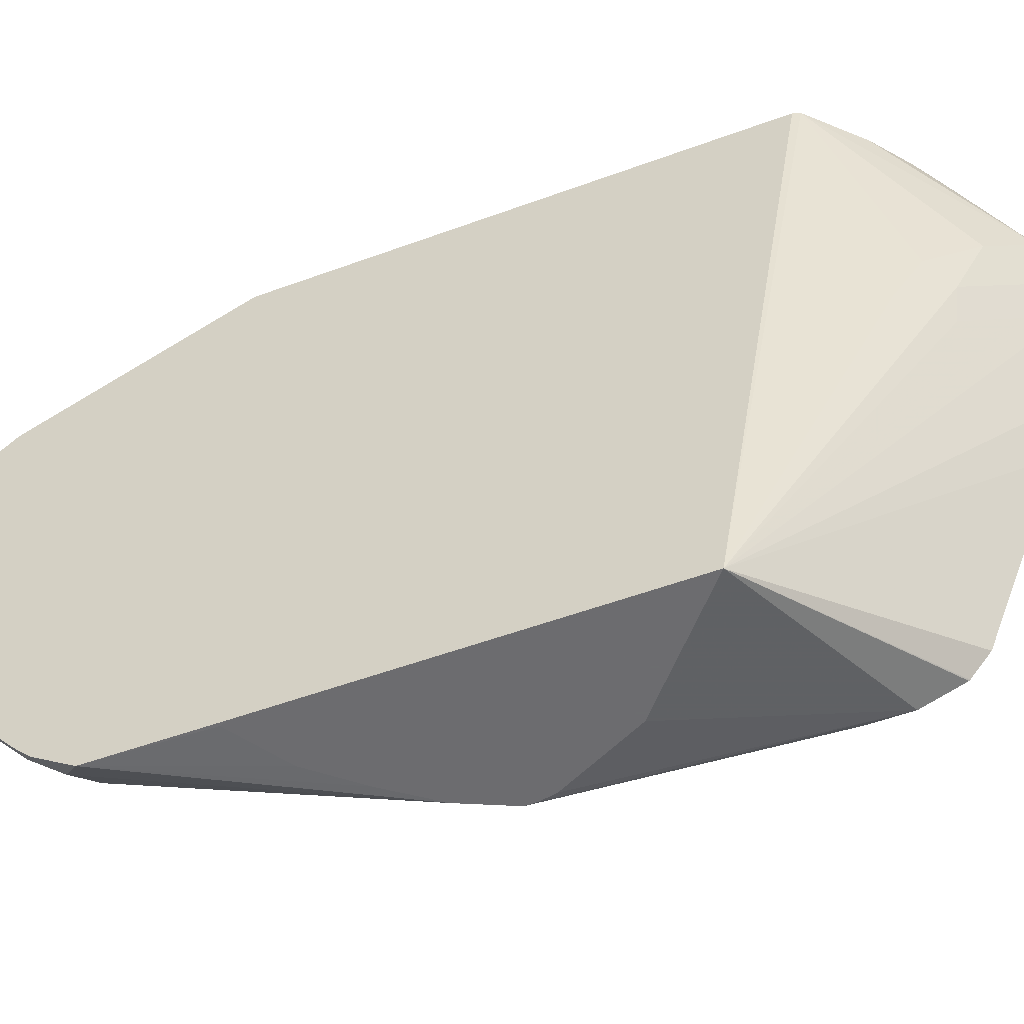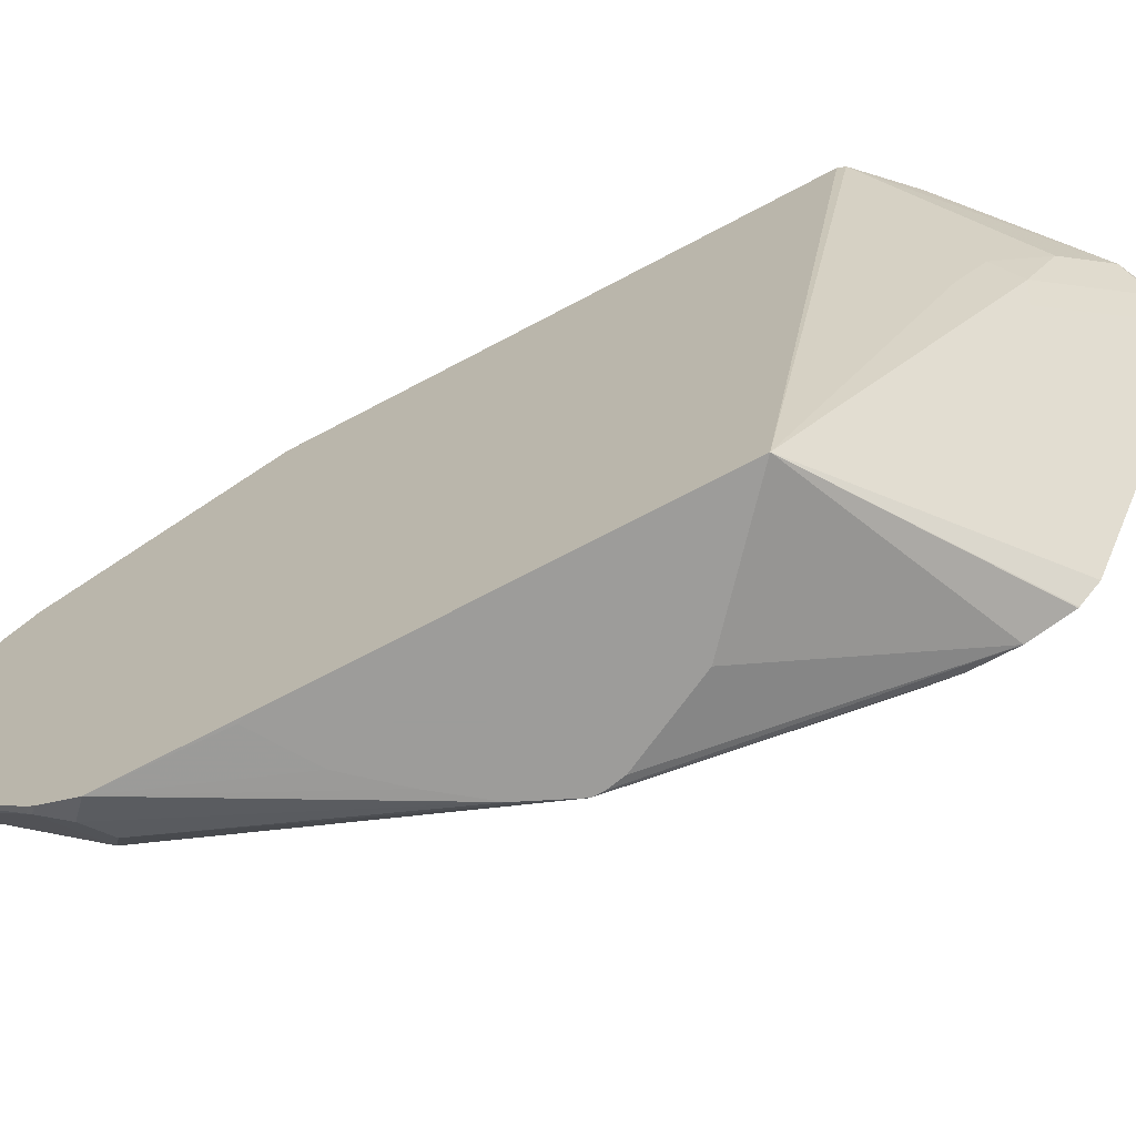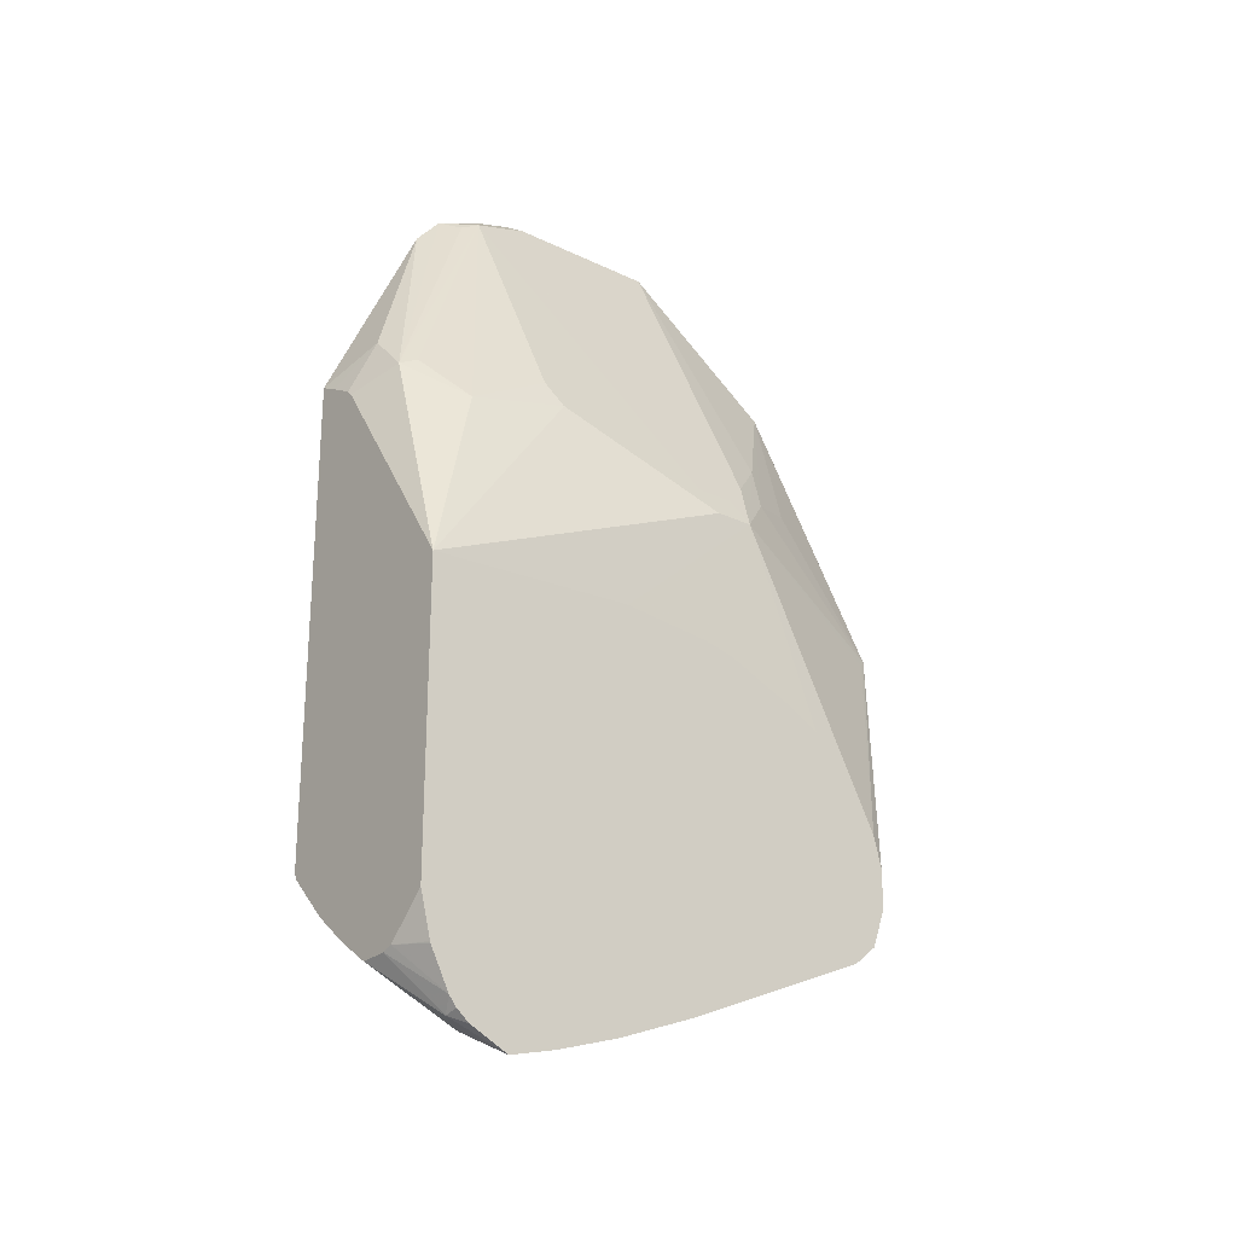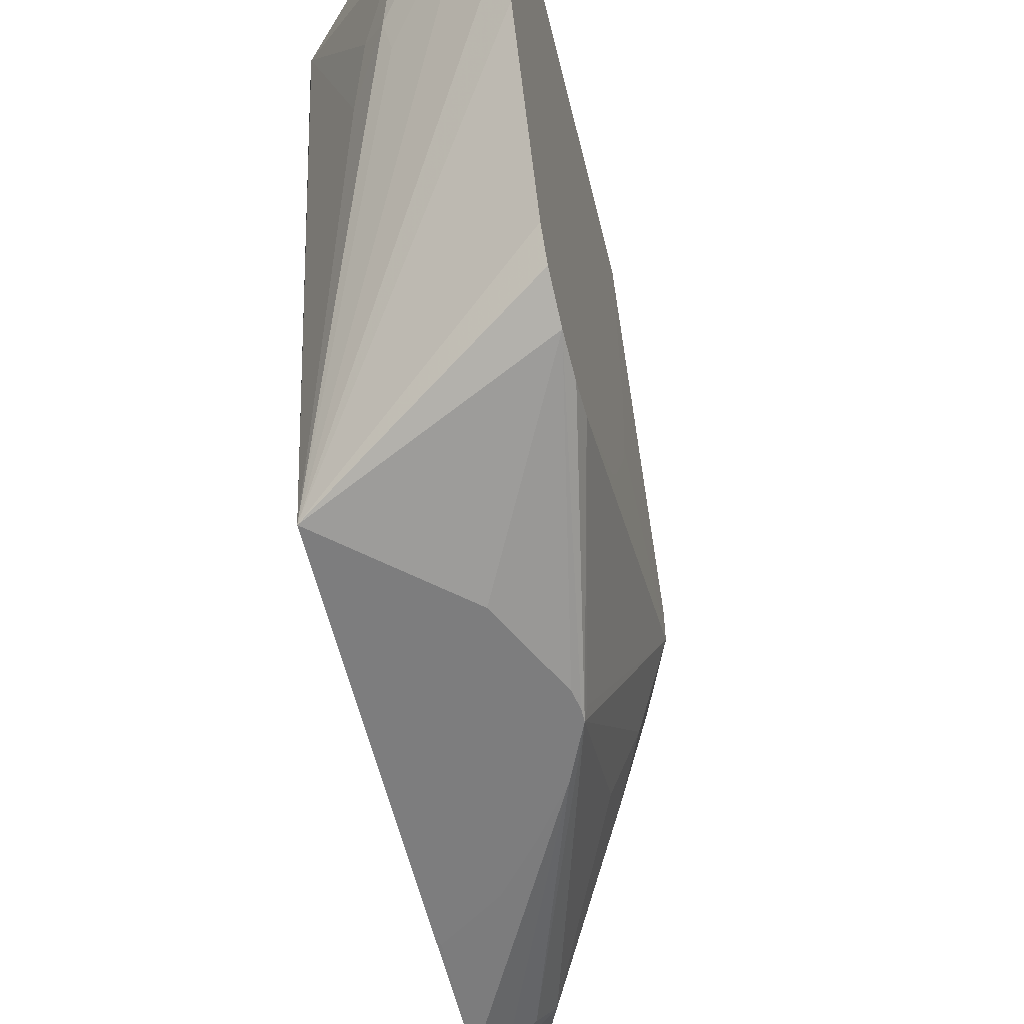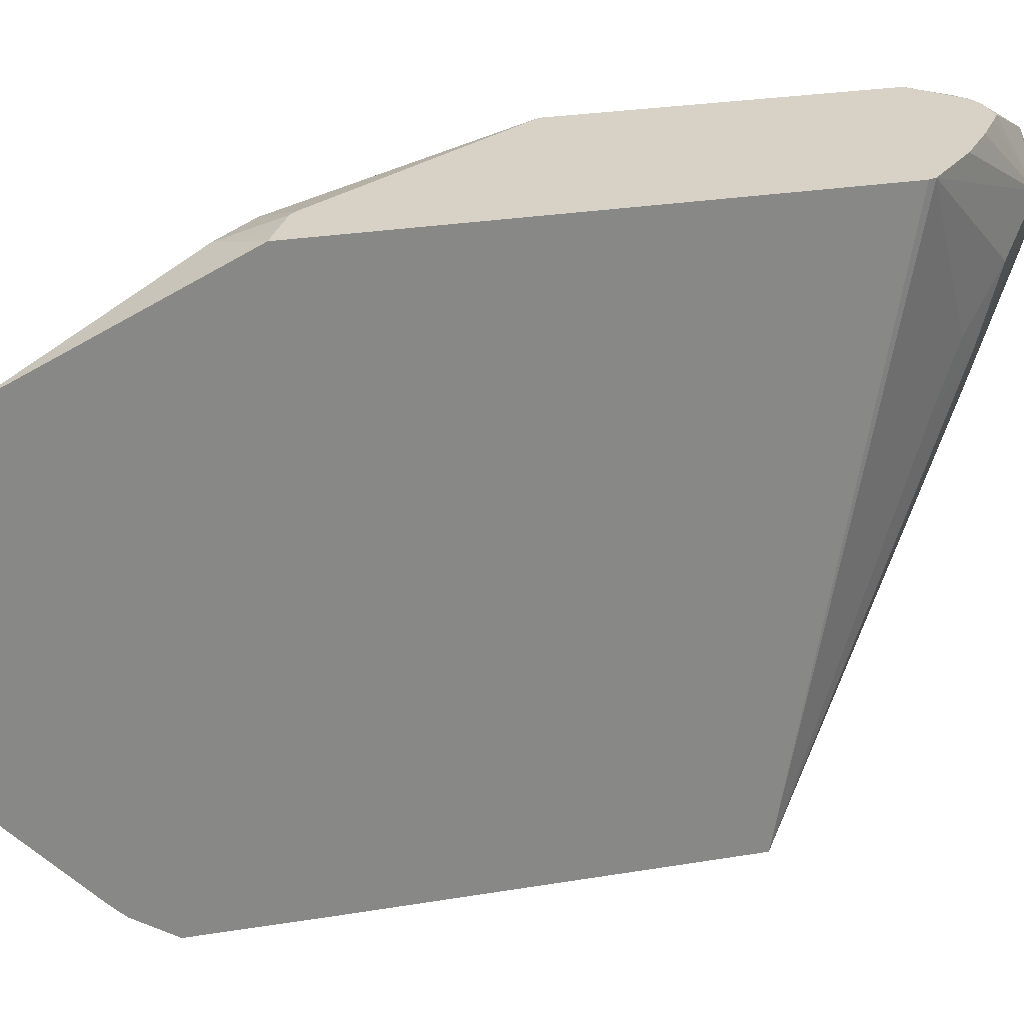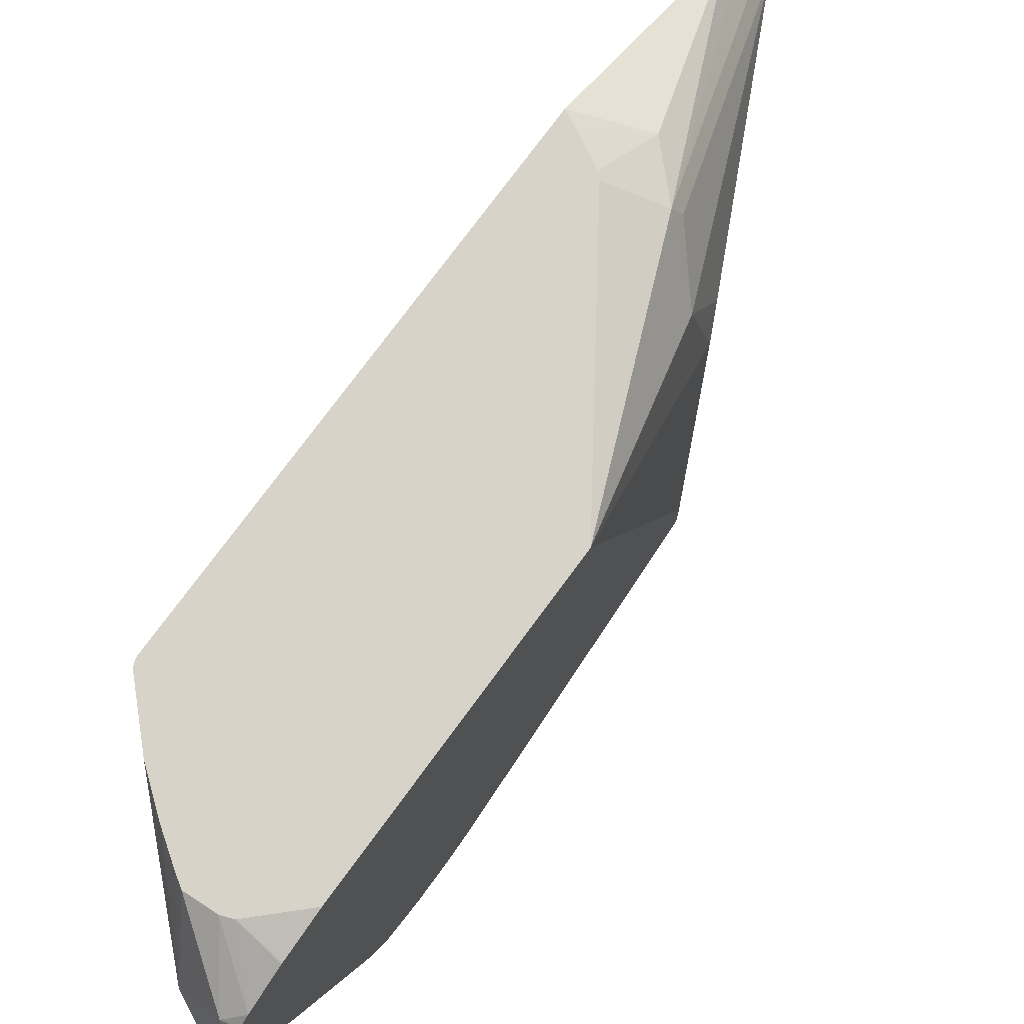
<metadata>
{"format":"obj","ext":"obj","renderer":"f3d","projection":"perspective","resolution":1024,"background":"white","views":[{"elev":-53.8,"azim":111.4,"up":"+Y"},{"elev":-70.0,"azim":118.0,"up":"+Y"},{"elev":-23.3,"azim":-128.9,"up":"+Z"},{"elev":-59.1,"azim":-166.2,"up":"+Y"},{"elev":27.4,"azim":75.7,"up":"+Y"},{"elev":75.8,"azim":-143.7,"up":"+Y"}]}
</metadata>
<code>
v -0.1623 0.2213 -0.2892
v -0.1743 0.1863 -0.3125
v -0.1923 0.2043 -0.3125
v -0.1755 0.2213 -0.2884
v -0.1569 0.2213 -0.2857
v -0.1863 0.1743 -0.3186
v -0.1983 0.1803 -0.3246
v -0.1451 0.2213 -0.2776
v -0.1292 0.2213 -0.2652
v -0.1093 0.2213 -0.2453
v -0.1563 0.1683 -0.2945
v -0.1986 0.1803 -0.3246
v -0.1986 0.1981 -0.3157
v -0.1986 0.2039 -0.3108
v -0.1986 0.2075 -0.3063
v -0.1803 0.2213 -0.2866
v -0.1893 0.1578 -0.3155
v -0.1986 0.1592 -0.32
v -0.1503 0.1382 -0.2825
v -0.1533 0.1217 -0.2795
v -0.1986 0.1801 -0.3246
v -0.1352 0.1217 -0.2614
v -0.1413 0.1473 -0.2735
v -0.1082 0.2213 -0.2422
v -0.1082 -0.03633 -0.1985
v -0.1986 0.2161 -0.2889
v -0.1986 0.2213 -0.2685
v -0.1986 0.2163 -0.2885
v -0.1986 0.2164 -0.2882
v -0.1893 0.1037 -0.2975
v -0.1986 0.1283 -0.3111
v -0.1986 0.1288 -0.3113
v -0.1986 0.144 -0.3157
v -0.1082 0.2213 -0.02295
v -0.1563 -0.03633 -0.1563
v -0.1986 -0.01812 -0.2344
v -0.1986 -0.01149 -0.2524
v -0.1986 -0.01132 -0.2526
v -0.1986 -0.01106 -0.2529
v -0.1986 -0.000221 -0.2616
v -0.1986 0.08994 -0.2976
v -0.1082 -0.03633 -0.03523
v -0.1986 0.2213 -0.1339
v -0.117 0.2213 -0.0273
v -0.1352 0.2119 -0.009055
v -0.1082 0.1764 0.07212
v -0.1623 -0.03633 -0.1442
v -0.1986 -0.01812 -0.2164
v -0.1742 -0.03633 -0.1203
v -0.1757 -0.03633 -0.1128
v -0.1082 -0.03602 0.01803
v -0.1096 -0.03633 -0.0317
v -0.1986 0.1262 -0.1302
v -0.1983 0.07214 -0.07214
v -0.1803 0.1442 -0.0361
v -0.1758 0.1893 -0.0451
v -0.1533 0.2119 -0.02706
v -0.1313 0.2213 -0.0361
v -0.1287 0.2213 -0.03357
v -0.1082 0.1645 0.0856
v -0.1986 -0.01802 -0.216
v -0.1757 -0.03633 -0.1079
v -0.1082 -0.02884 0.02881
v -0.1112 -0.02102 0.03906
v -0.1172 -0.02702 0.02703
v -0.1658 -0.03633 -0.08662
v -0.1503 -0.03633 -0.06613
v -0.1334 -0.03633 -0.04696
v -0.1986 0.124 -0.1302
v -0.1983 0.05411 -0.07214
v -0.1923 0.07814 -0.06011
v -0.1683 0.1382 -0.01204
v -0.1743 0.1503 -0.02407
v -0.1202 0.1503 0.08414
v -0.1563 0.2043 -0.02407
v -0.1172 0.1578 0.08112
v -0.1082 0.142 0.09464
v -0.1986 -0.01419 -0.2022
v -0.1773 -0.03305 -0.1112
v -0.1292 -0.02102 0.02102
v -0.1352 -0.008995 0.02703
v -0.1473 -0.002995 0.002974
v -0.1713 0.009032 -0.0451
v -0.1833 0.03306 -0.05111
v -0.1082 -0.024 0.03607
v -0.1082 -0.01805 0.042
v -0.1082 0.03611 0.09012
v -0.1142 0.04809 0.09613
v -0.1986 0.08082 -0.1351
v -0.1713 0.02706 -0.02706
v -0.1863 0.04809 -0.04813
v -0.1262 0.05411 0.07212
v -0.1923 0.06012 -0.06011
v -0.1986 0.06655 -0.1386
v -0.1986 0.03072 -0.1545
v -0.1986 0.01801 -0.162
v -0.1986 0.009032 -0.1713
v -0.1262 0.1442 0.07212
v -0.1202 0.06012 0.08414
v -0.1142 0.1202 0.09613
v -0.1082 0.1262 0.09916
v -0.1082 0.0469 0.09733
v -0.1082 0.05409 0.09916
f 51 63 64
f 53 70 54
f 53 69 70
f 51 68 52
f 51 64 65
f 51 66 67
f 51 65 66
f 54 70 93
f 51 67 68
f 54 93 71
f 57 74 76
f 55 72 73
f 55 73 56
f 55 71 72
f 56 73 74
f 56 74 75
f 56 75 57
f 57 75 74
f 57 59 58
f 57 76 60
f 48 62 61
f 54 71 55
f 46 57 60
f 25 66 62
f 45 59 57
f 60 76 74
f 25 68 67
f 25 67 66
f 25 62 50
f 25 50 49
f 25 49 47
f 25 47 35
f 30 41 31
f 34 44 45
f 34 45 46
f 45 57 46
f 35 47 36
f 36 49 50
f 36 50 62
f 36 62 48
f 42 51 52
f 43 53 54
f 43 54 55
f 43 55 56
f 43 56 57
f 43 57 58
f 44 59 45
f 36 47 49
f 60 74 77
f 88 103 101
f 62 79 78
f 71 93 92
f 71 92 98
f 71 98 72
f 72 98 74
f 72 74 73
f 74 98 92
f 74 92 99
f 74 99 88
f 74 88 100
f 74 100 101
f 74 101 77
f 81 88 90
f 81 90 84
f 81 84 82
f 82 84 83
f 87 102 88
f 88 102 103
f 25 52 68
f 88 101 100
f 88 99 92
f 88 91 90
f 70 78 79
f 70 97 78
f 70 96 97
f 70 95 96
f 62 66 80
f 62 80 81
f 62 81 82
f 62 82 83
f 62 83 84
f 62 84 70
f 63 85 64
f 64 81 80
f 64 80 65
f 64 85 86
f 61 62 78
f 64 86 87
f 64 88 81
f 65 80 66
f 69 89 70
f 70 84 90
f 70 90 91
f 70 91 88
f 70 88 92
f 70 92 93
f 70 89 94
f 70 94 95
f 64 87 88
f 25 42 52
f 62 70 79
f 25 40 41
f 3 15 4
f 4 15 16
f 6 17 18
f 6 18 7
f 6 19 20
f 6 20 17
f 7 18 21
f 7 21 12
f 10 22 23
f 10 23 11
f 10 24 25
f 10 25 22
f 11 23 19
f 12 21 18
f 12 18 33
f 12 33 32
f 12 32 31
f 12 31 41
f 12 41 40
f 12 40 39
f 12 39 38
f 3 14 15
f 3 13 14
f 3 12 13
f 3 7 12
f 1 2 3
f 1 3 4
f 1 4 16
f 1 16 27
f 1 27 43
f 1 43 58
f 1 58 59
f 1 59 44
f 1 44 34
f 1 34 24
f 12 38 37
f 1 24 10
f 1 9 8
f 1 8 5
f 1 5 2
f 2 6 7
f 2 7 3
f 2 5 8
f 2 8 9
f 2 9 10
f 2 10 11
f 2 19 6
f 1 10 9
f 12 37 36
f 2 11 19
f 12 48 61
f 19 23 22
f 19 22 25
f 19 25 20
f 24 34 46
f 24 46 60
f 24 60 77
f 24 77 101
f 24 101 103
f 24 103 102
f 24 102 87
f 17 25 30
f 24 87 86
f 24 85 63
f 24 63 51
f 24 51 42
f 24 42 25
f 25 35 36
f 25 36 37
f 25 37 38
f 25 38 39
f 25 39 40
f 12 36 48
f 24 86 85
f 17 20 25
f 25 41 30
f 17 32 33
f 17 33 18
f 12 61 78
f 12 78 97
f 12 97 96
f 12 96 95
f 12 95 94
f 12 94 89
f 12 69 53
f 12 53 43
f 12 43 27
f 12 27 29
f 12 89 69
f 12 28 26
f 12 26 15
f 12 15 14
f 12 14 13
f 15 26 16
f 16 26 28
f 16 28 29
f 16 29 27
f 17 30 31
f 12 29 28
f 17 31 32

</code>
